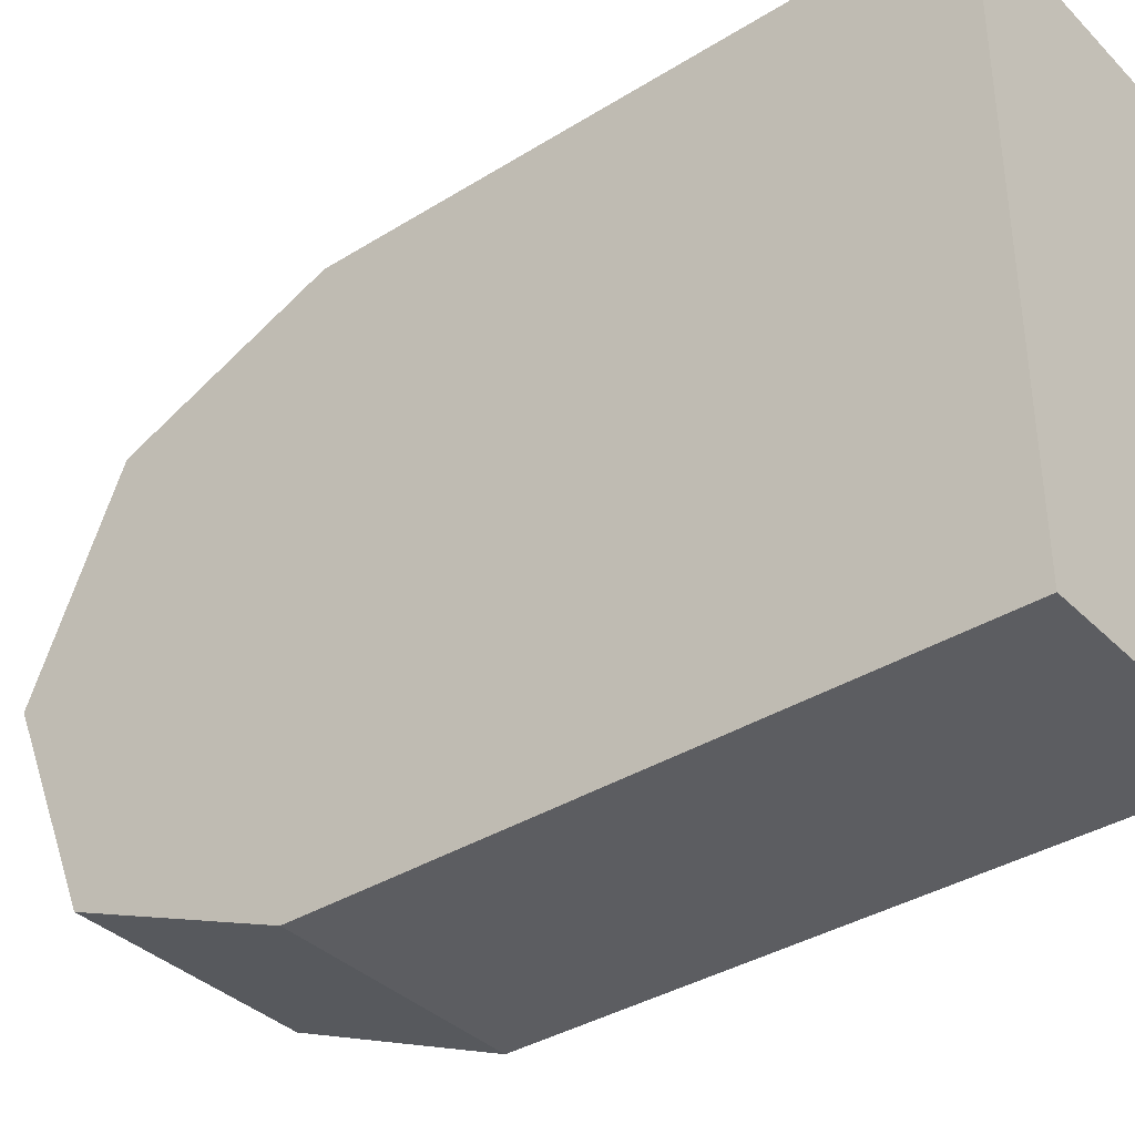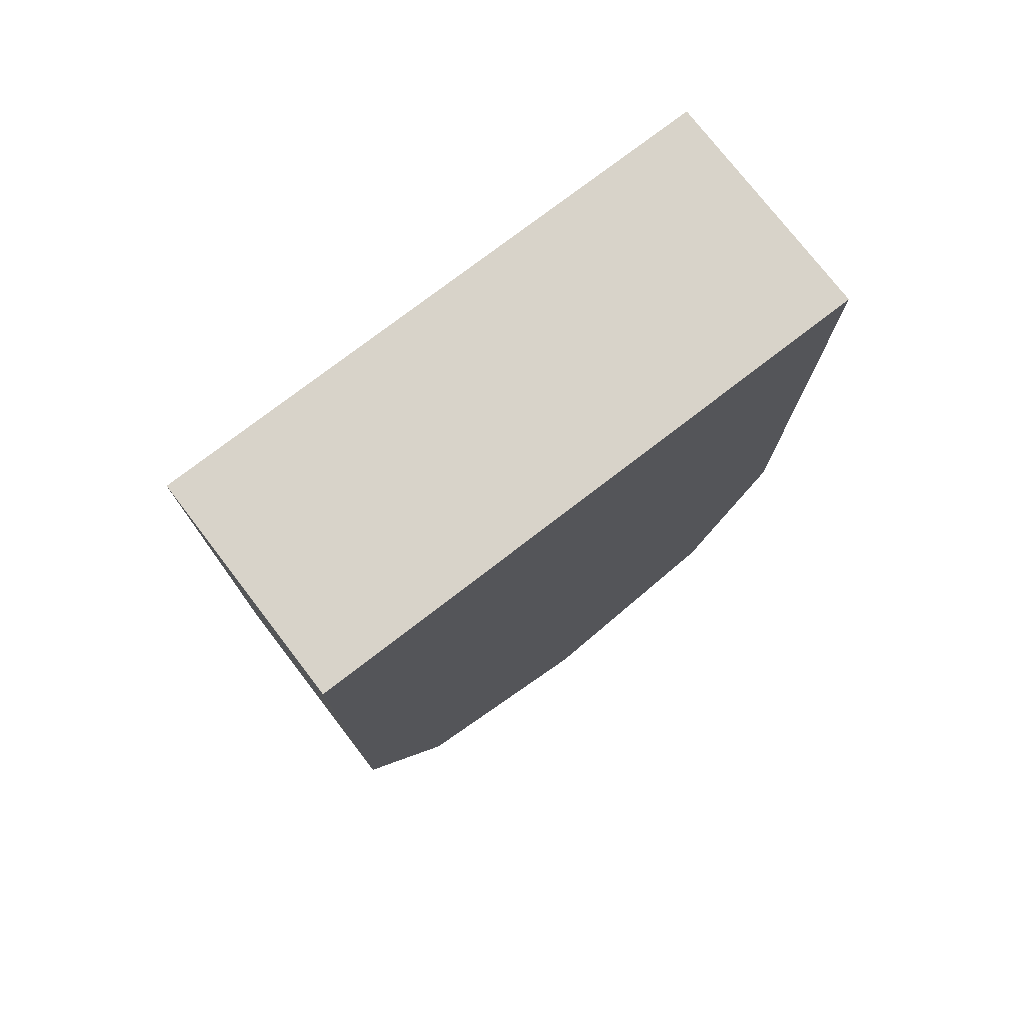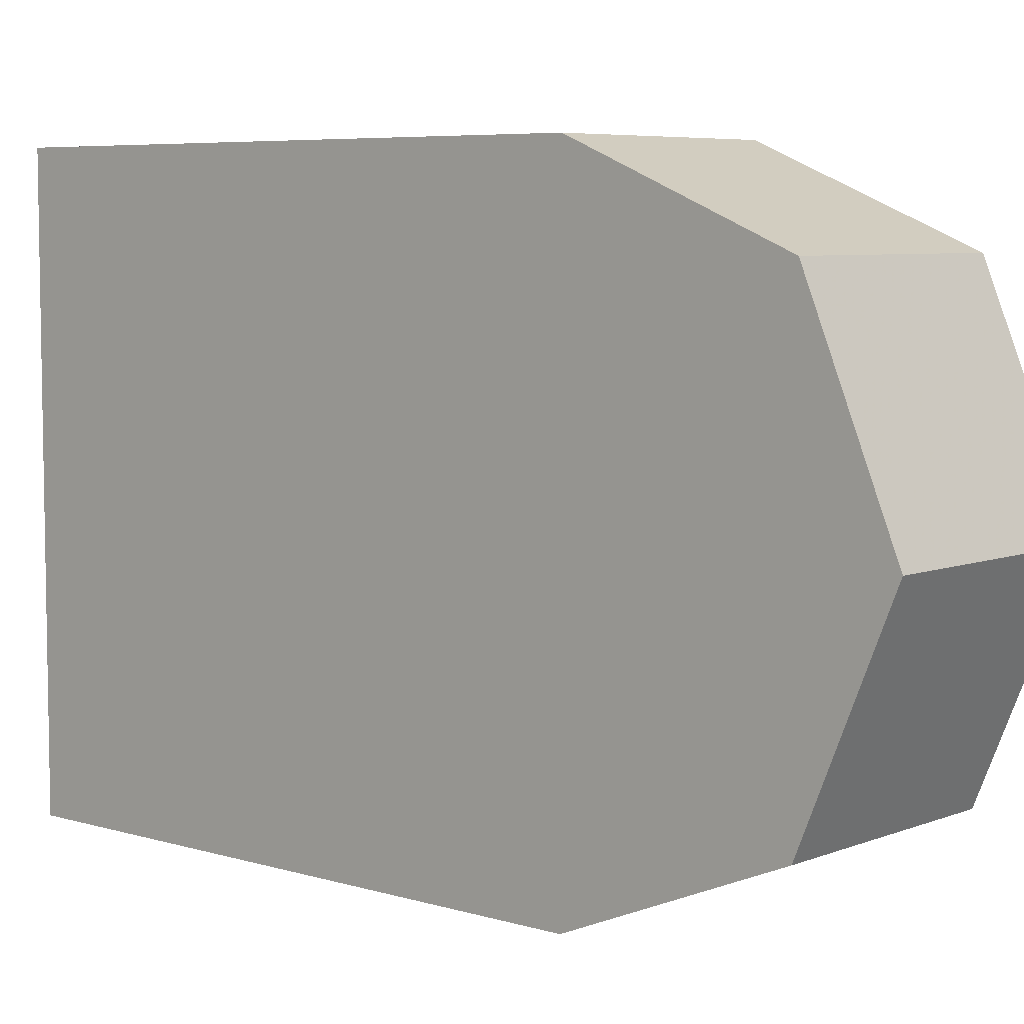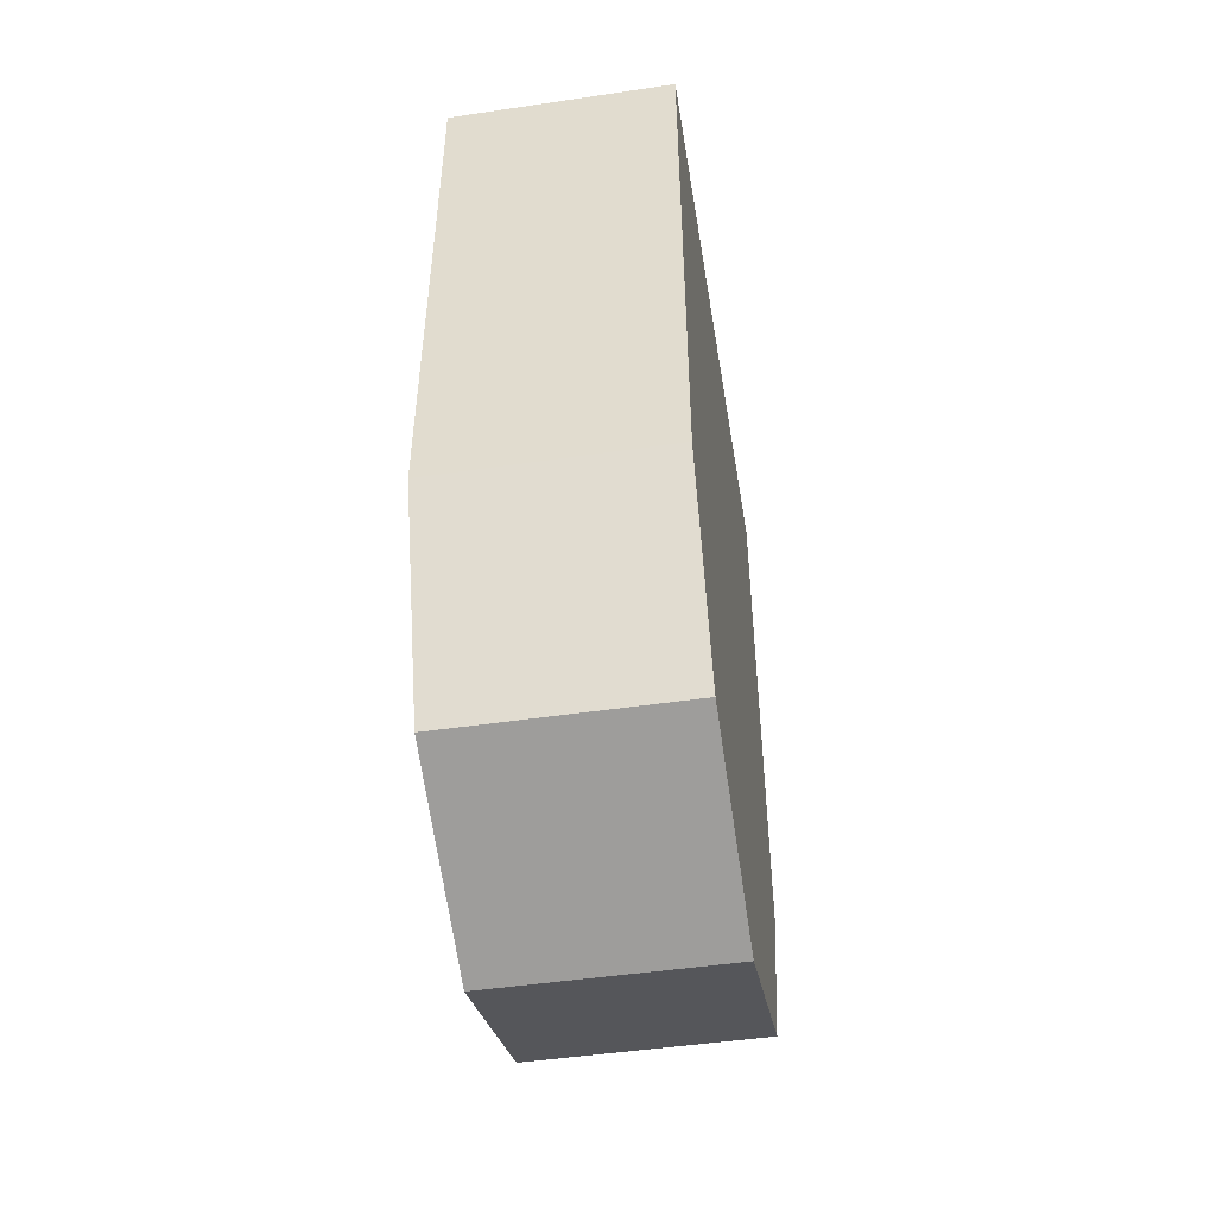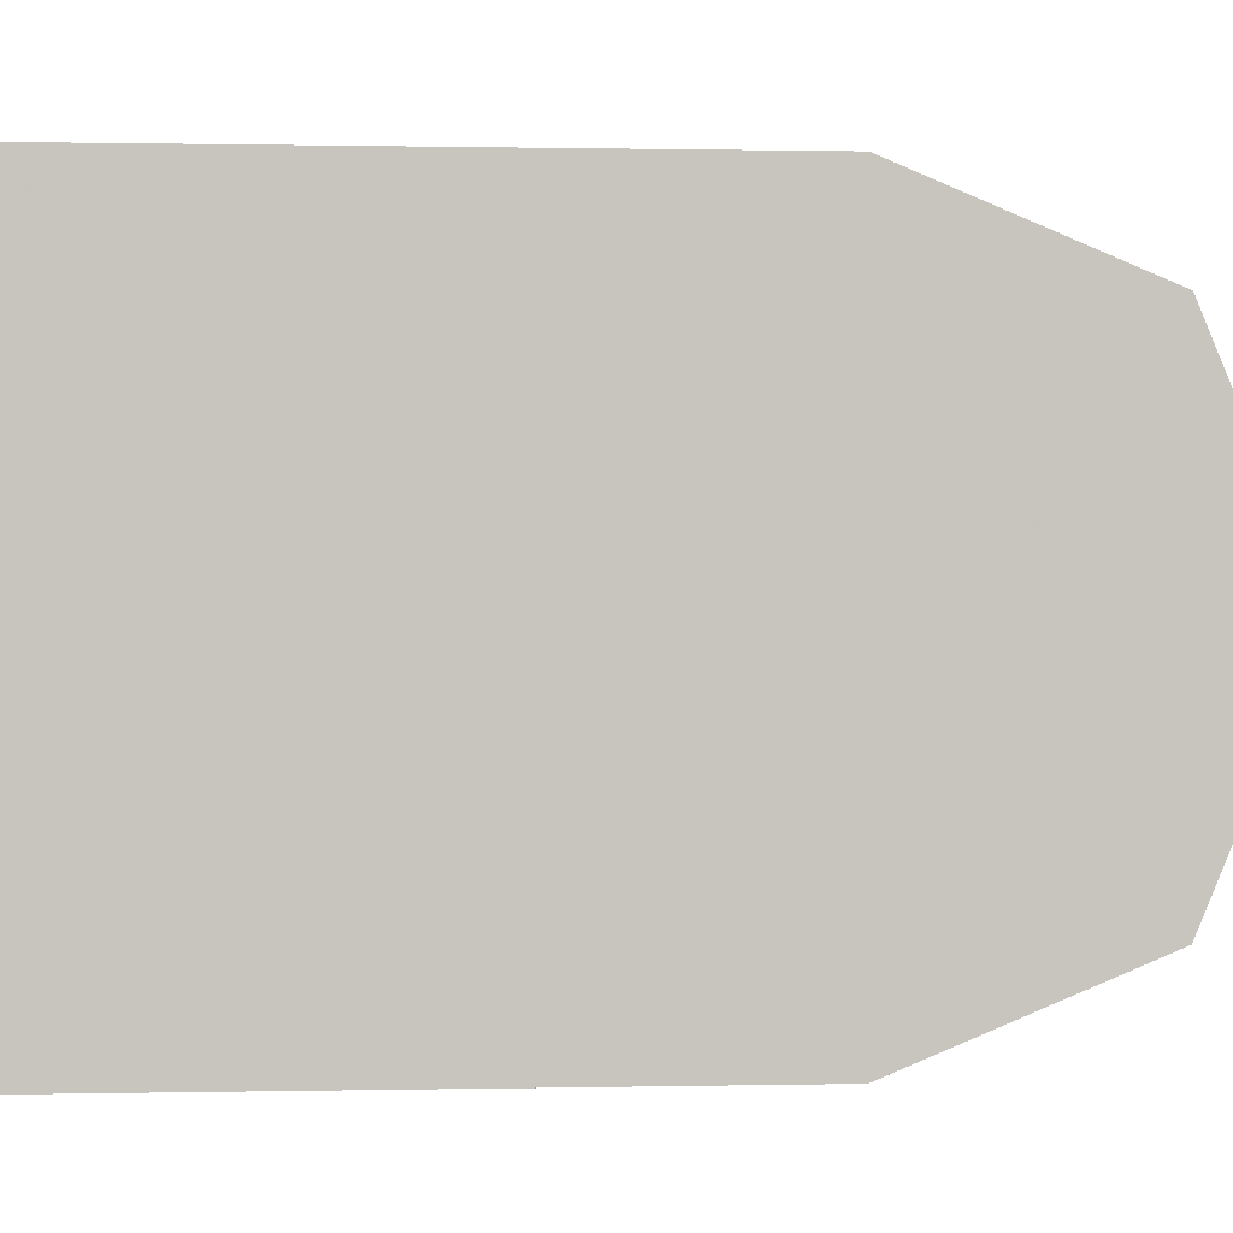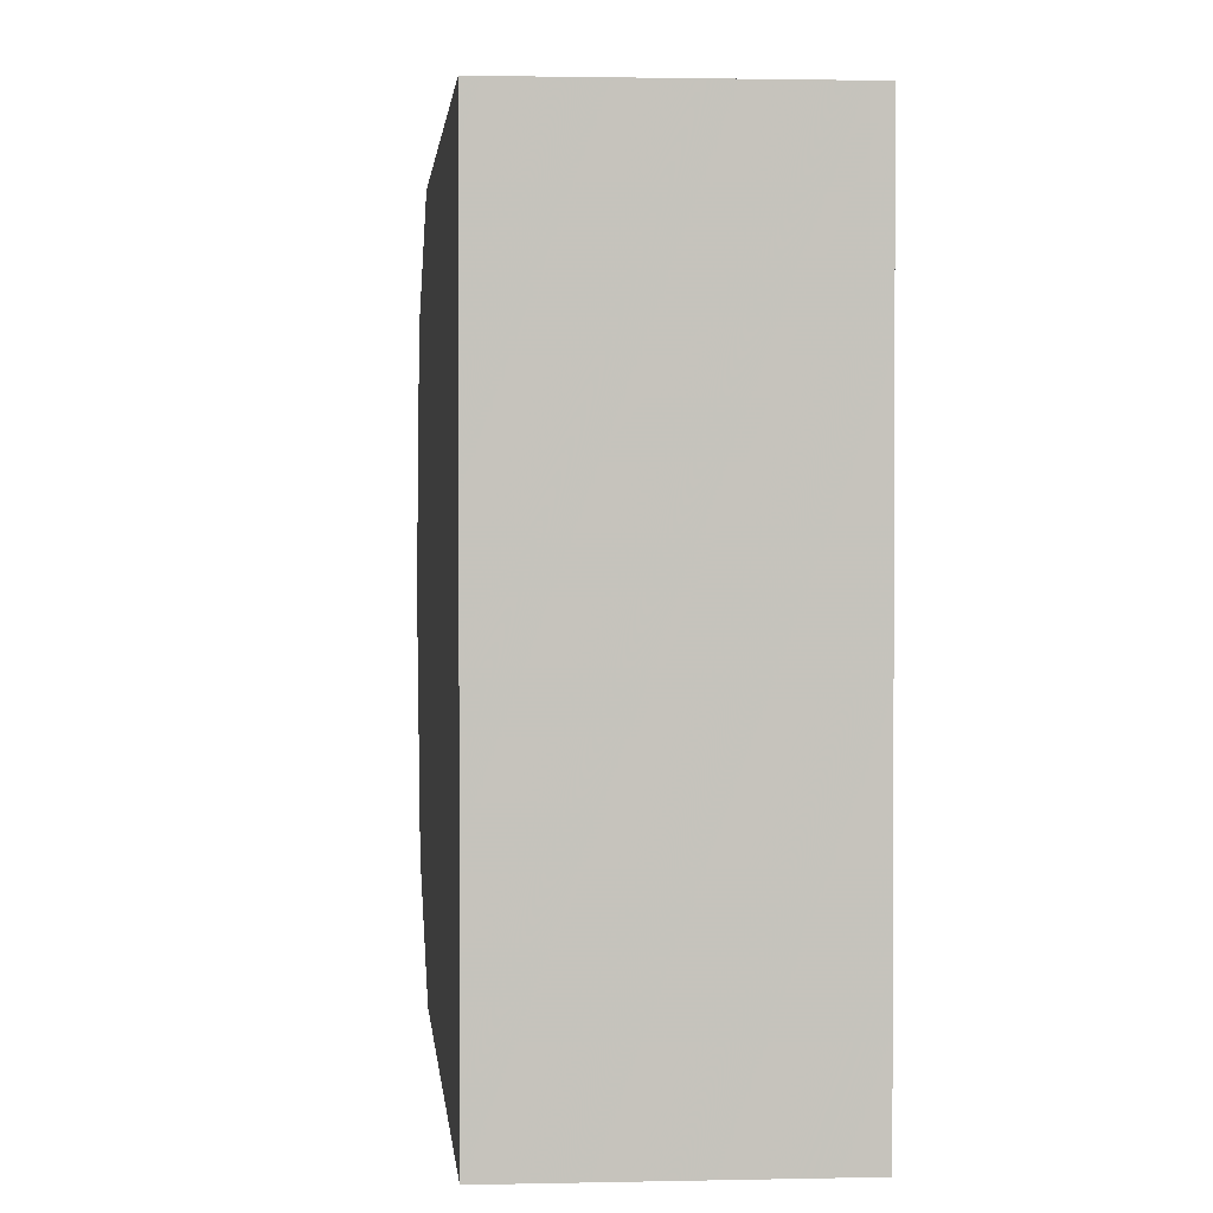
<metadata>
{"format":"obj","ext":"obj","renderer":"f3d","projection":"perspective","resolution":1024,"background":"white","views":[{"elev":-36.9,"azim":128.7,"up":"+Z"},{"elev":76.0,"azim":-127.6,"up":"+Y"},{"elev":6.3,"azim":-48.6,"up":"+Z"},{"elev":-48.8,"azim":-170.7,"up":"+Y"},{"elev":0.6,"azim":-94.5,"up":"+Z"},{"elev":1.8,"azim":175.1,"up":"+Z"}]}
</metadata>
<code>
o Mesh1_Shield_Red_Model
v 0 0.7625 0
v 0 0.2523 0
v 0.2 0.2523 0
v 0.2 0.3812 0
v 0.2 0.7625 0
v 0 0.7625 -0.5047
v 0 0.2523 -0.5047
v 0 0.07391 -0.4308
v 0 0 -0.2523
v 0 0.07391 -0.07391
v 0.2 0.7625 -0.2523
v 0.2 0.7625 -0.5047
v 0.2 0.3812 -0.2523
v 0.2 0 -0.2523
v 0.2 0.07391 -0.07391
v 0.2 0.2523 -0.5047
v 0.2 0.3812 -0.5047
v 0.2 0.07391 -0.4308
f 18 8 7 16
f 9 8 18 14
f 10 9 14 15
f 2 10 15 3
f 1 11 12 6
f 4 1 2 3
f 17 7 6 12
f 6 7 2 1
f 4 5 1
f 7 8 9
f 1 5 11
f 17 16 7
f 2 7 9 10
f 11 5 4 13
f 13 18 16 17
f 14 18 13 15
f 12 11 13 17
f 3 15 13 4

</code>
